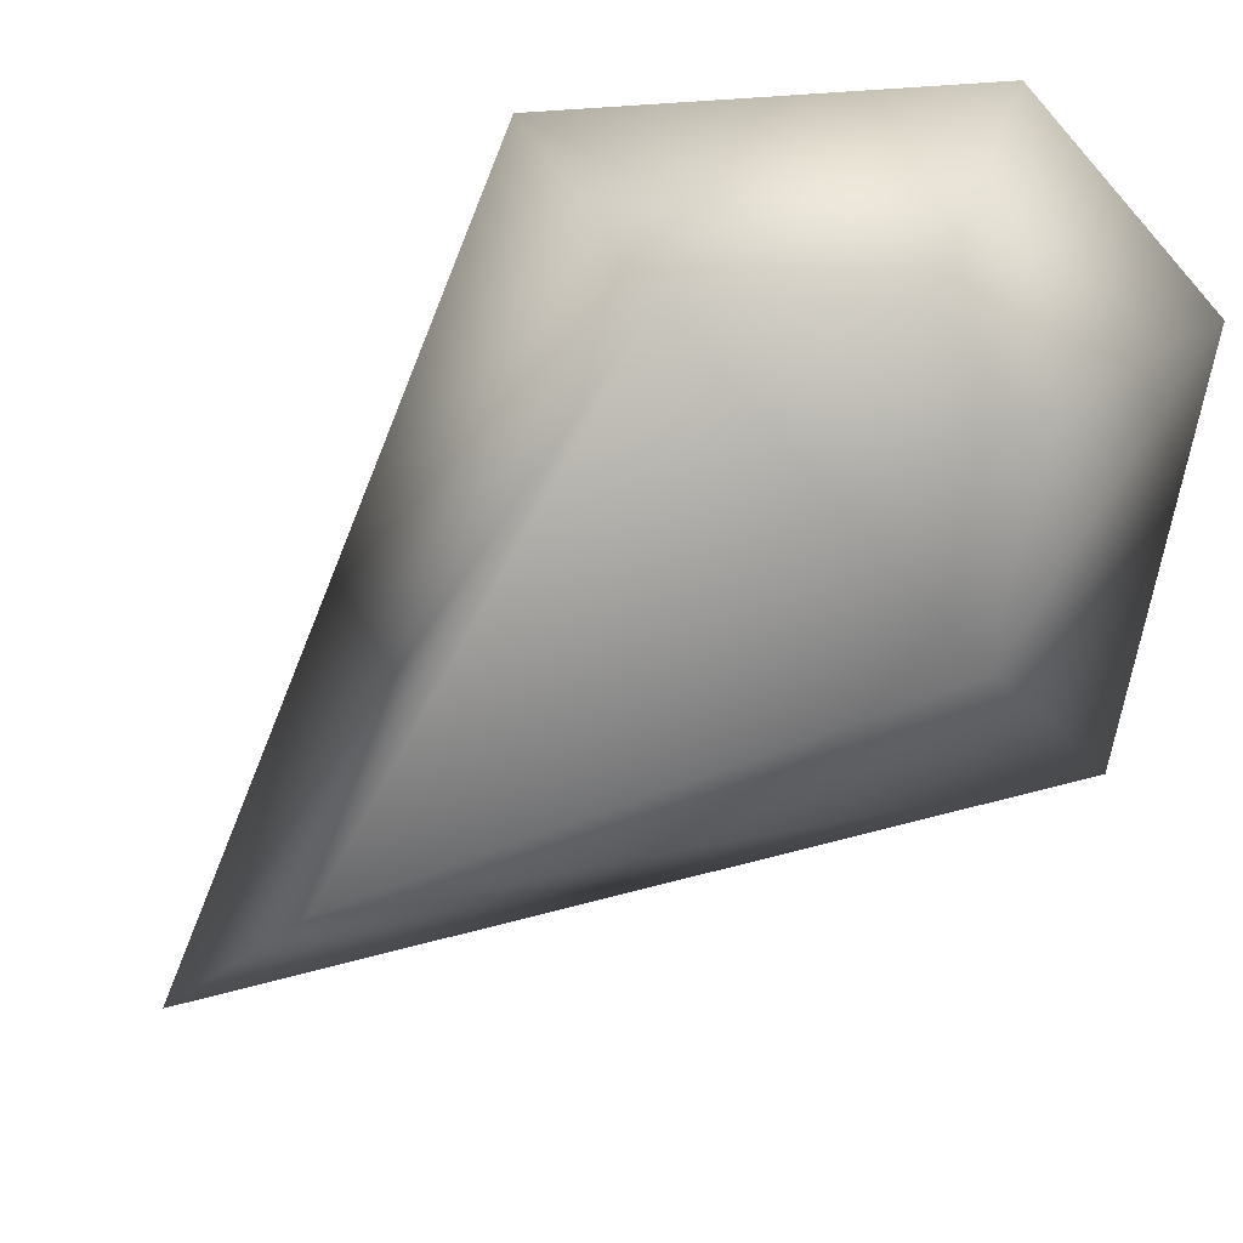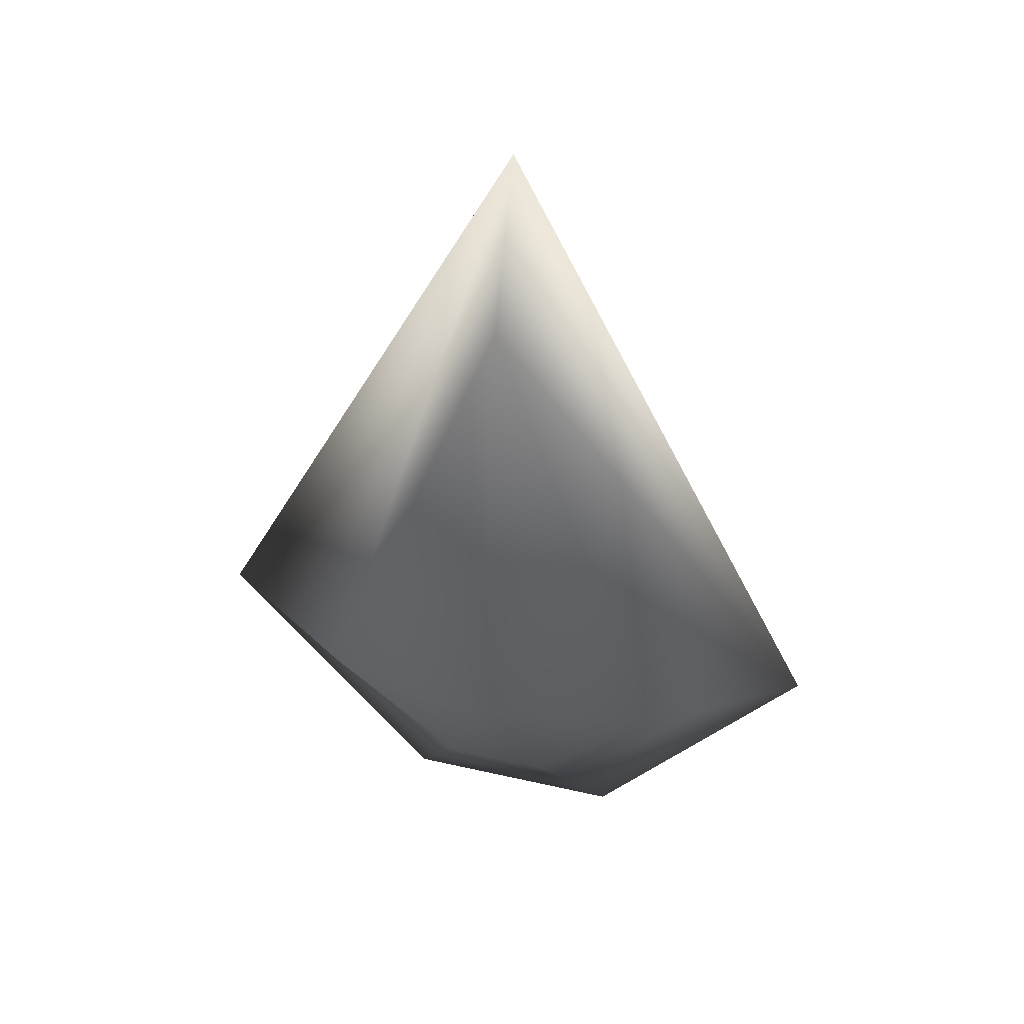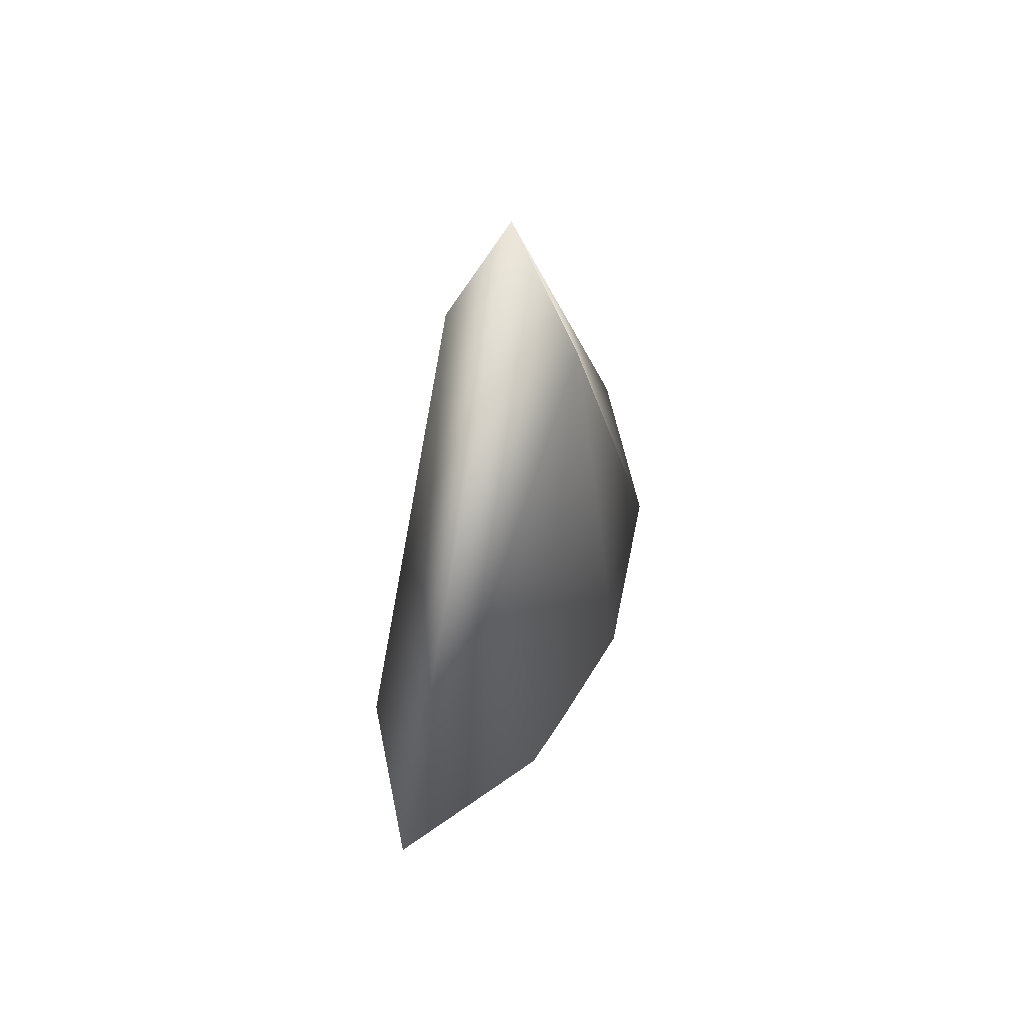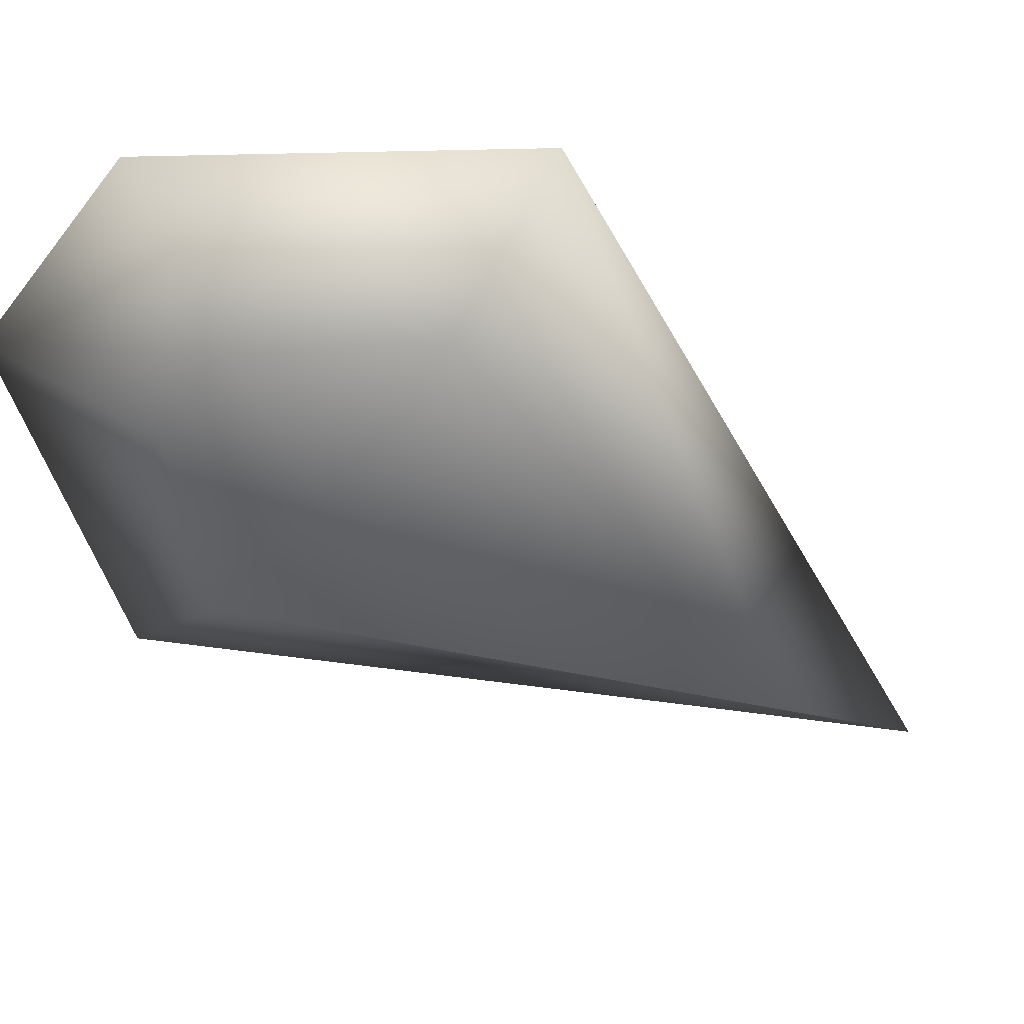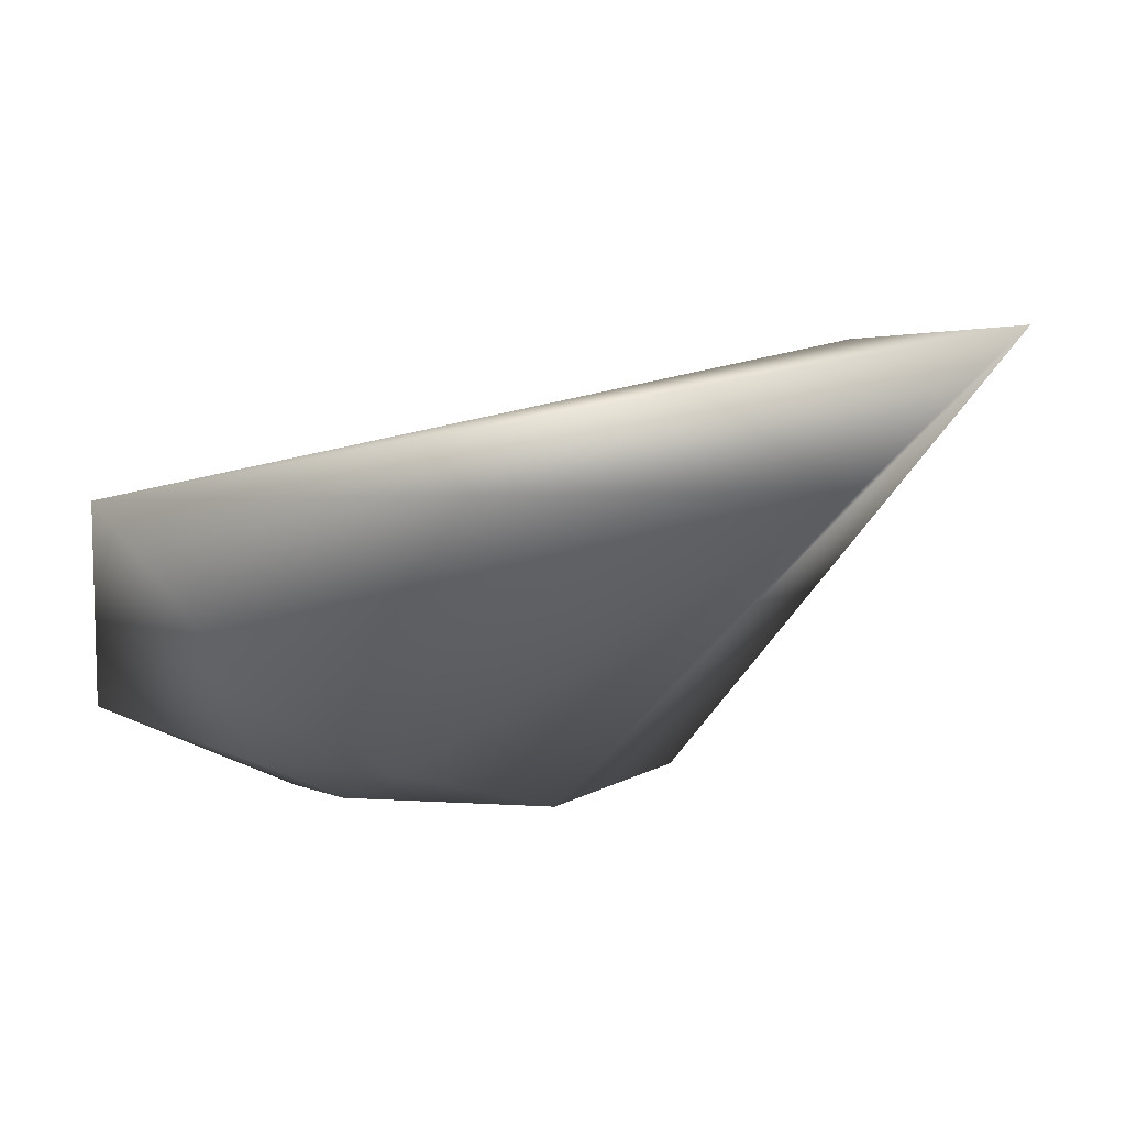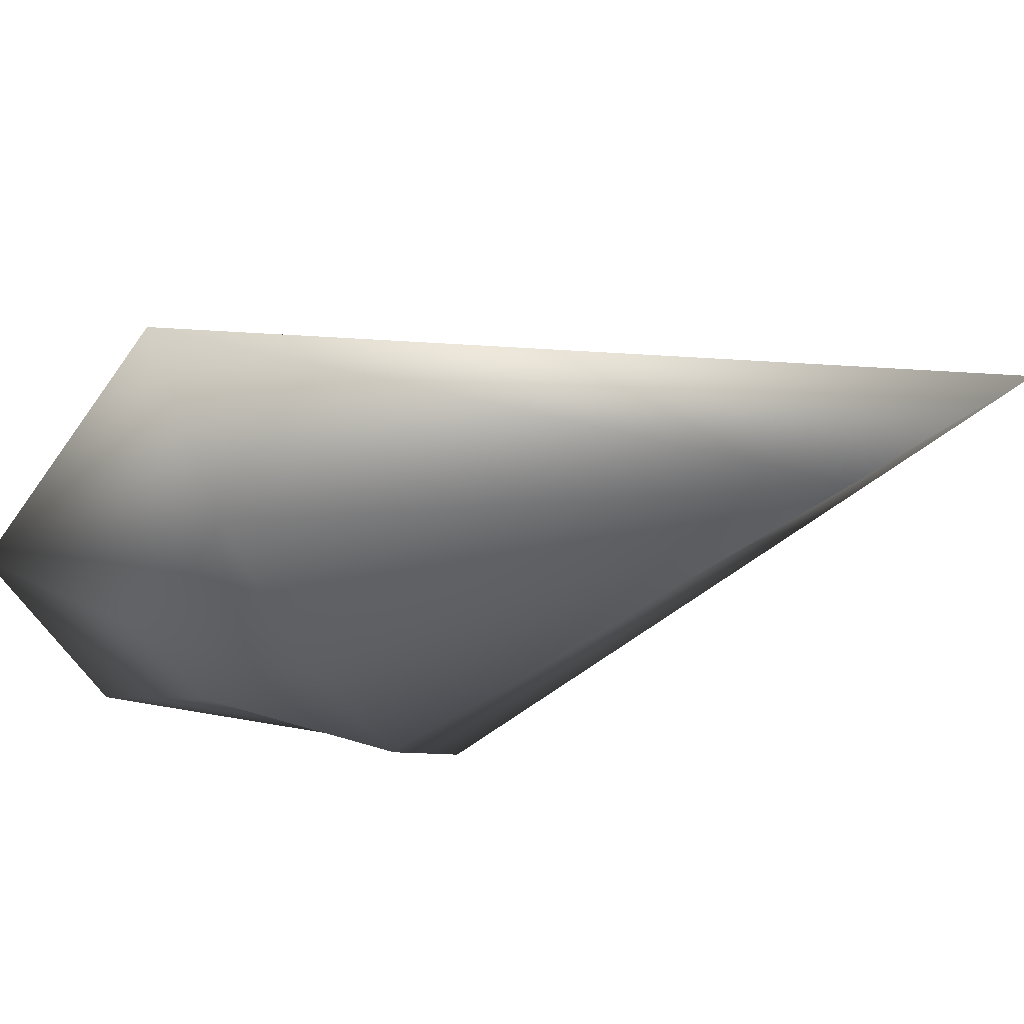
<metadata>
{"format":"obj","ext":"obj","renderer":"f3d","projection":"perspective","resolution":1024,"background":"white","views":[{"elev":-71.4,"azim":-48.5,"up":"+Z"},{"elev":45.8,"azim":14.8,"up":"+Y"},{"elev":56.5,"azim":110.8,"up":"+Y"},{"elev":-49.9,"azim":53.9,"up":"+Z"},{"elev":-30.2,"azim":135.2,"up":"+Z"},{"elev":-40.3,"azim":111.8,"up":"+Z"}]}
</metadata>
<code>
v  -1.888 -2.471 0.9766
v  -0.5476 -3.87 0.8646
v  0 -2.485 1.296
v  0.5476 -3.87 0.8646
v  1.858 -2.471 0.9766
v  0 2.739 0.7028
v  -3.444 -2.465 -0
v  -1.183 -5.379 -0
v  1.183 -5.379 -0
v  3.415 -2.465 -0
v  0 4.426 0
v  -1.888 -2.471 -0.9766
v  0 -2.485 -1.296
v  -0.5476 -3.87 -0.8646
v  1.858 -2.471 -0.9766
v  0.5476 -3.87 -0.8646
v  0 2.739 -0.7028
o Artifact_tier7_rare_defensive
g Artifact_tier7_rare_defensive
f 1 2 3
f 3 4 5
f 1 3 6
f 3 5 6
f 7 8 2 1
f 9 10 5 4
f 10 11 6 5
f 11 7 1 6
f 4 3 2
f 8 9 4 2
f 12 13 14
f 13 15 16
f 12 17 13
f 13 17 15
f 7 12 14 8
f 9 16 15 10
f 10 15 17 11
f 11 17 12 7
f 16 14 13
f 8 14 16 9

</code>
